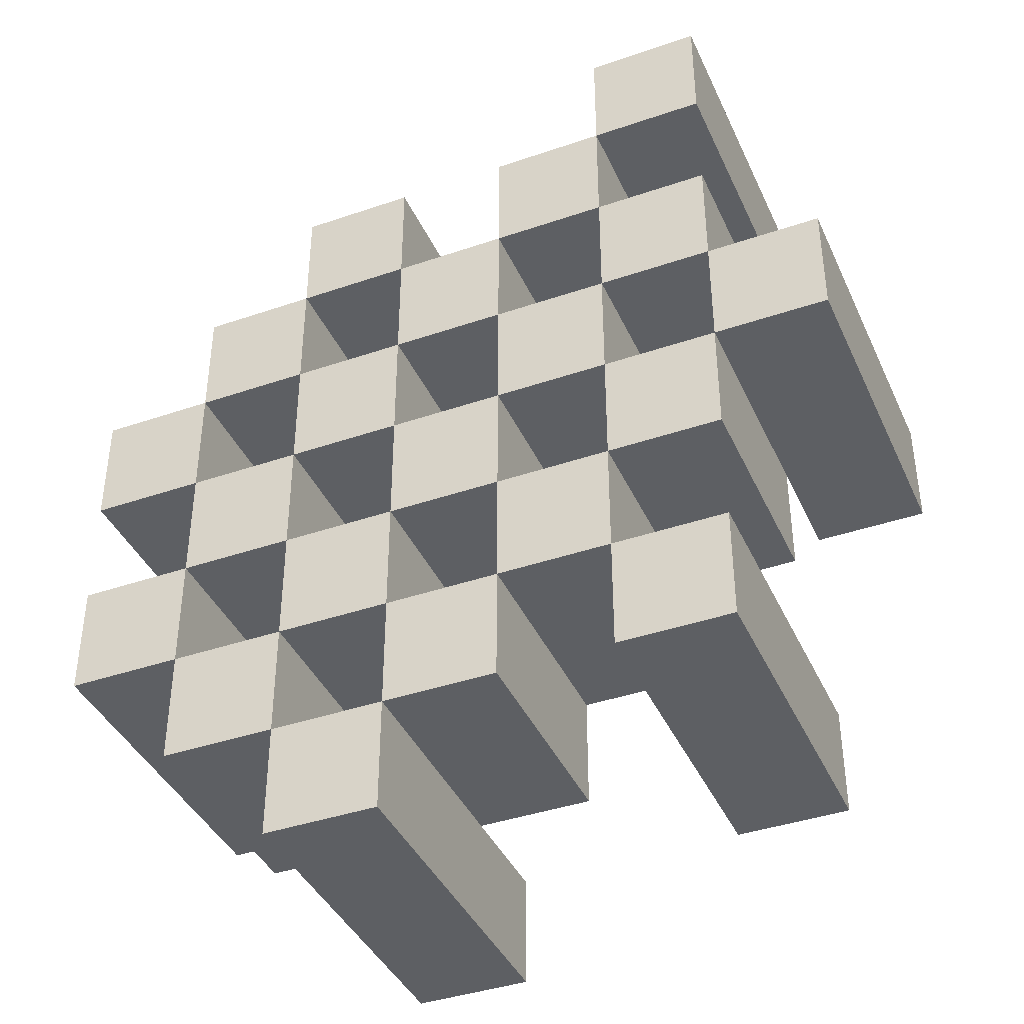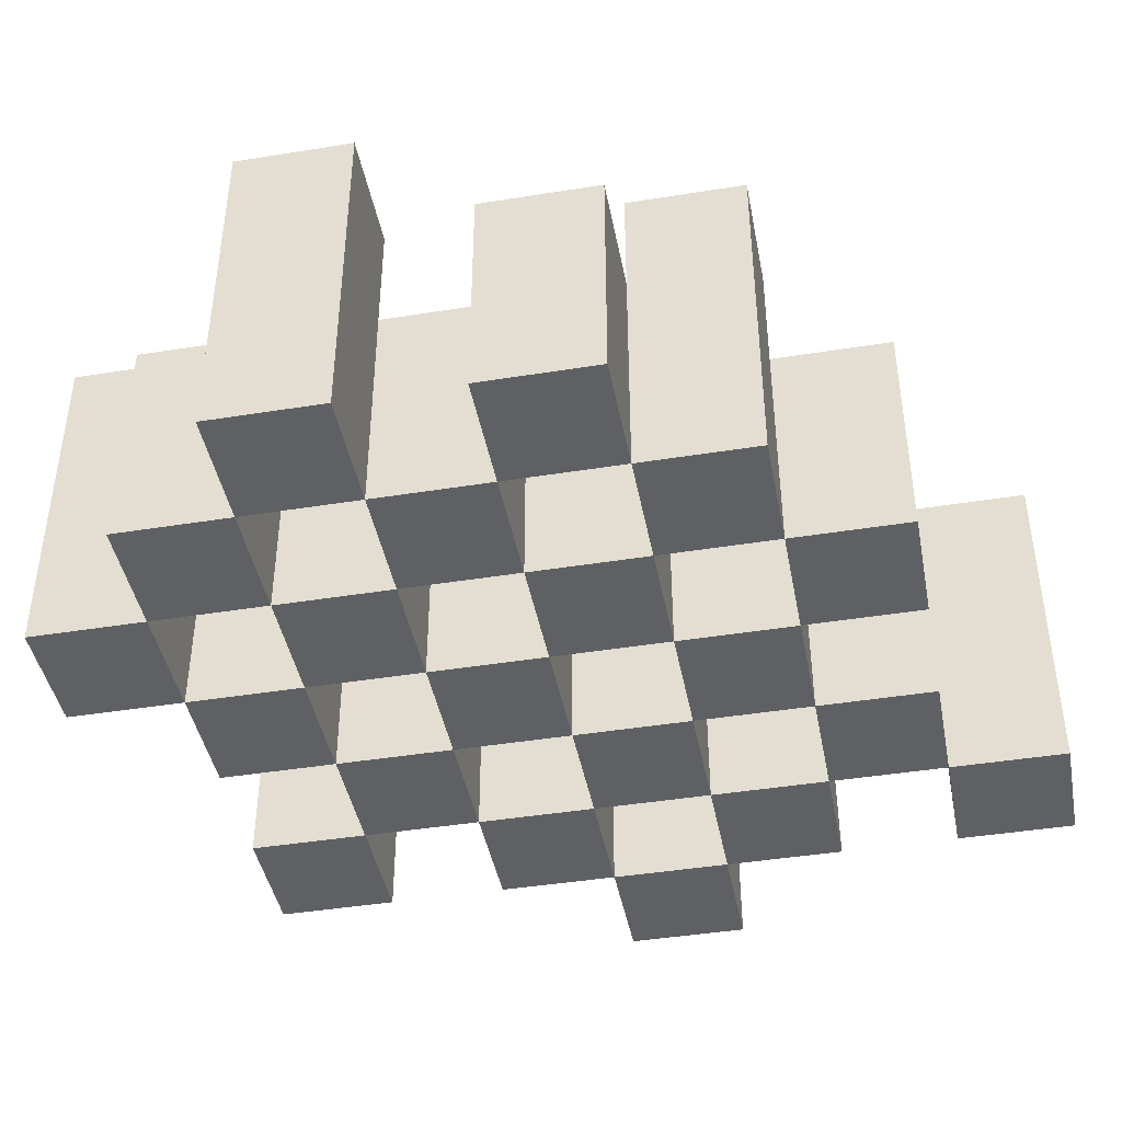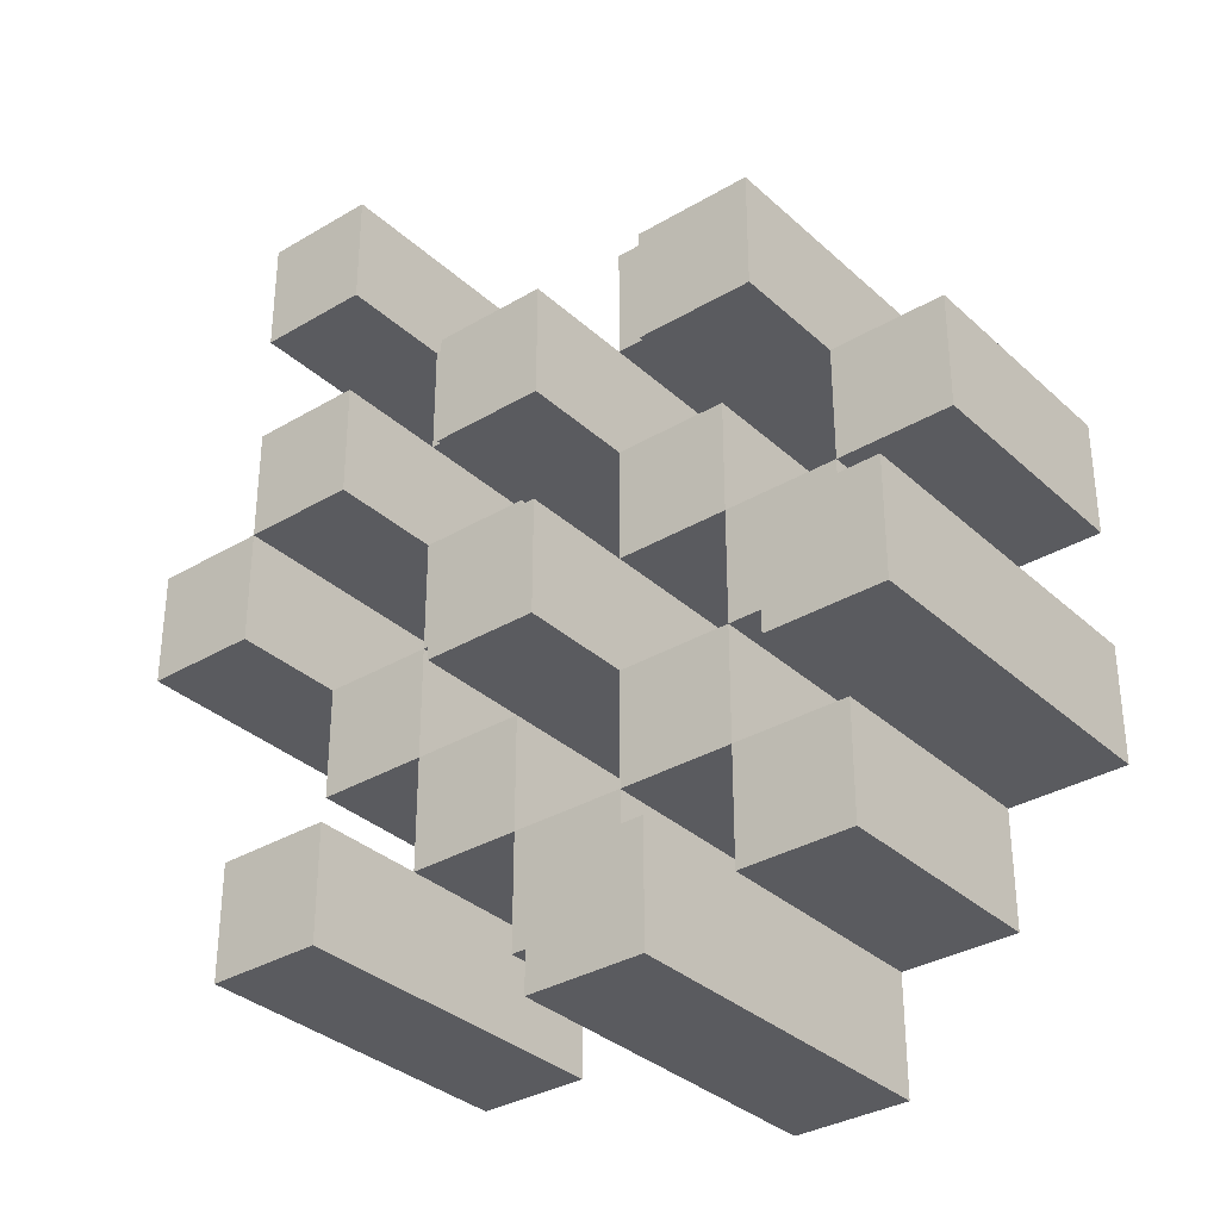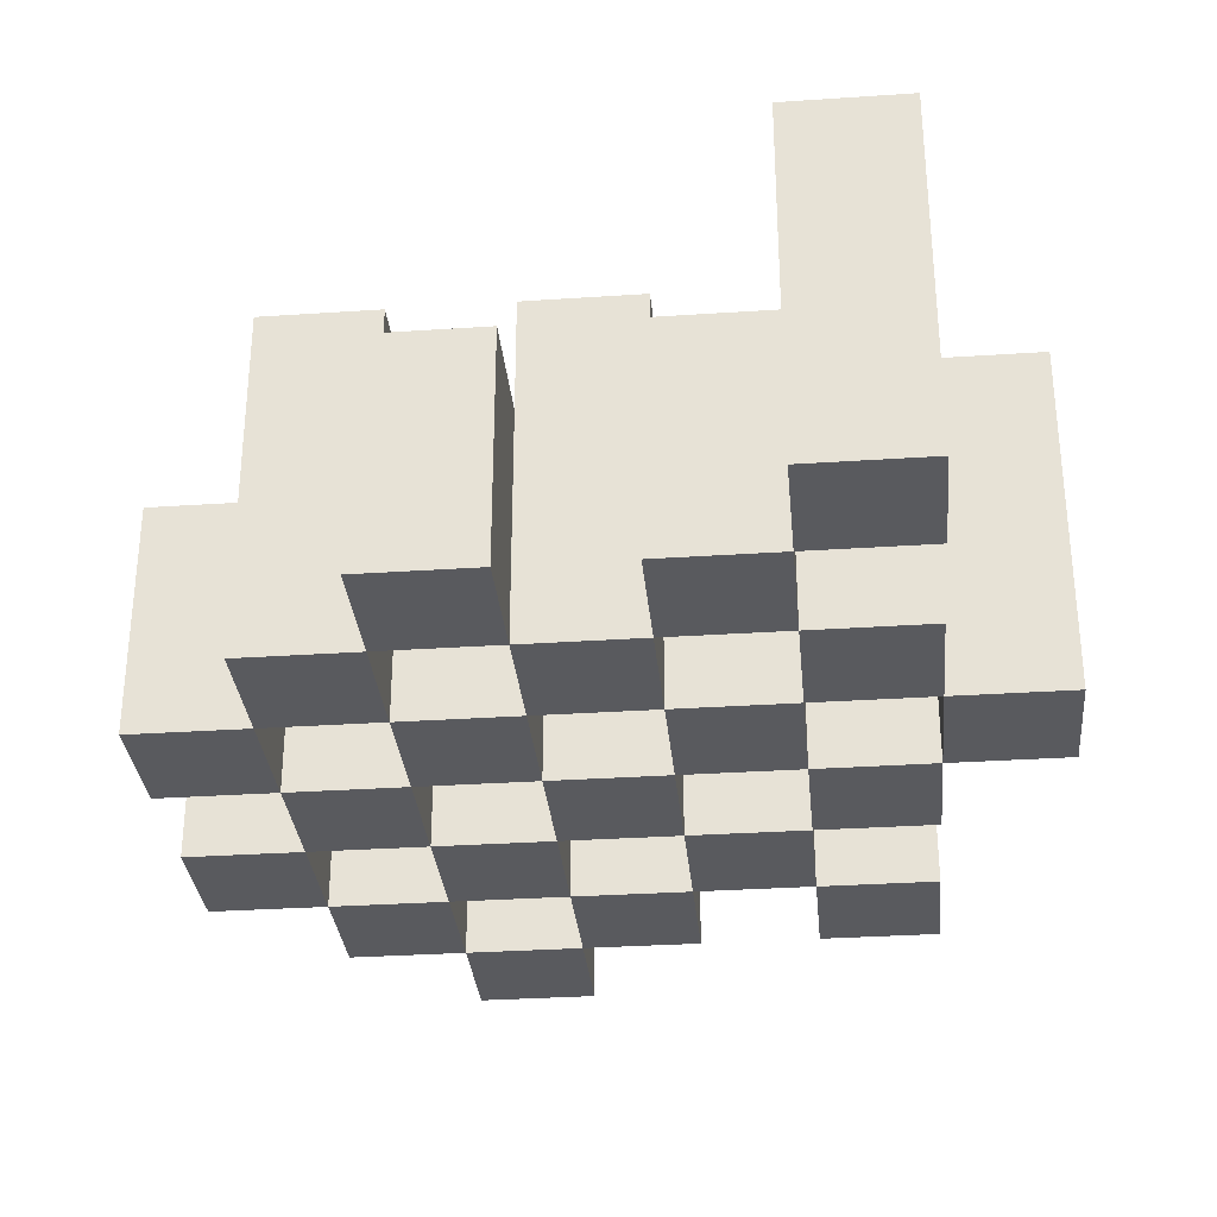
<metadata>
{"format":"obj","ext":"obj","renderer":"f3d","projection":"perspective","resolution":1024,"background":"white","views":[{"elev":-40.3,"azim":22.9,"up":"+Z"},{"elev":-43.1,"azim":-79.2,"up":"+Y"},{"elev":-33.5,"azim":-140.9,"up":"+Z"},{"elev":-31.8,"azim":5.4,"up":"+Y"}]}
</metadata>
<code>
o
v -5.5 0.9 21.5
v -5.4 0.9 21.5
v -5.5 1.2 21.5
v -5.4 1.2 21.5
v -5.6 0.9 21.6
v -5.5 0.9 21.6
v -5.4 0.9 21.6
v -5.3 0.9 21.6
v -5.2 0.9 21.6
v -5.1 0.9 21.6
v -5.6 1.1 21.6
v -5.5 1.1 21.6
v -5.4 1.1 21.6
v -5.3 1.1 21.6
v -5.2 1.2 21.6
v -5.1 1.2 21.6
v -5.7 0.9 21.7
v -5.6 0.9 21.7
v -5.5 0.9 21.7
v -5.4 0.9 21.7
v -5.3 0.9 21.7
v -5.2 0.9 21.7
v -5.6 1.1 21.7
v -5.5 1.1 21.7
v -5.4 1.1 21.7
v -5.3 1.1 21.7
v -5.2 1.1 21.7
v -5.7 1.2 21.7
v -5.6 1.2 21.7
v -5.6 0.9 21.8
v -5.5 0.9 21.8
v -5.4 0.9 21.8
v -5.3 0.9 21.8
v -5.2 0.9 21.8
v -5.1 0.9 21.8
v -5.6 1.1 21.8
v -5.5 1.1 21.8
v -5.4 1.1 21.8
v -5.3 1.1 21.8
v -5.2 1.1 21.8
v -5.1 1.1 21.8
v -5.4 1.2 21.8
v -5.3 1.2 21.8
v -5.7 0.9 21.9
v -5.6 0.9 21.9
v -5.5 0.9 21.9
v -5.4 0.9 21.9
v -5.3 0.9 21.9
v -5.2 0.9 21.9
v -5.1 0.9 21.9
v -5 0.9 21.9
v -5.7 1.1 21.9
v -5.6 1.1 21.9
v -5.5 1.1 21.9
v -5.4 1.1 21.9
v -5.3 1.1 21.9
v -5.2 1.1 21.9
v -5.1 1.1 21.9
v -5.1 1.2 21.9
v -5 1.2 21.9
v -5.6 0.9 22
v -5.5 0.9 22
v -5.4 0.9 22
v -5.3 0.9 22
v -5.2 0.9 22
v -5.1 0.9 22
v -5.6 1.1 22
v -5.5 1.1 22
v -5.4 1.1 22
v -5.3 1.1 22
v -5.2 1.1 22
v -5.6 1.2 22
v -5.5 1.2 22
v -5.4 1.2 22
v -5.3 1.2 22
v -5.2 1.2 22
v -5.1 1.2 22
v -5.5 0.9 22.1
v -5.4 0.9 22.1
v -5.3 0.9 22.1
v -5.2 0.9 22.1
v -5.5 1.1 22.1
v -5.4 1.1 22.1
v -5.3 1.1 22.1
v -5.2 1.1 22.1
v -5.2 0.9 22.2
v -5.1 0.9 22.2
v -5.2 1.1 22.2
v -5.2 1.2 22.2
v -5.1 1.2 22.2
v -5.5 0.9 21.6
v -5.4 0.9 21.6
v -5.5 1.1 21.6
v -5.4 1.1 21.6
v -5.5 1.2 21.6
v -5.4 1.2 21.6
v -5.6 0.9 21.7
v -5.5 0.9 21.7
v -5.4 0.9 21.7
v -5.3 0.9 21.7
v -5.2 0.9 21.7
v -5.1 0.9 21.7
v -5.6 1.1 21.7
v -5.5 1.1 21.7
v -5.4 1.1 21.7
v -5.3 1.1 21.7
v -5.2 1.1 21.7
v -5.2 1.2 21.7
v -5.1 1.2 21.7
v -5.7 0.9 21.8
v -5.6 0.9 21.8
v -5.5 0.9 21.8
v -5.4 0.9 21.8
v -5.3 0.9 21.8
v -5.2 0.9 21.8
v -5.6 1.1 21.8
v -5.5 1.1 21.8
v -5.4 1.1 21.8
v -5.3 1.1 21.8
v -5.2 1.1 21.8
v -5.7 1.2 21.8
v -5.6 1.2 21.8
v -5.6 0.9 21.9
v -5.5 0.9 21.9
v -5.4 0.9 21.9
v -5.3 0.9 21.9
v -5.2 0.9 21.9
v -5.1 0.9 21.9
v -5.6 1.1 21.9
v -5.5 1.1 21.9
v -5.4 1.1 21.9
v -5.3 1.1 21.9
v -5.2 1.1 21.9
v -5.1 1.1 21.9
v -5.4 1.2 21.9
v -5.3 1.2 21.9
v -5.7 0.9 22
v -5.6 0.9 22
v -5.5 0.9 22
v -5.4 0.9 22
v -5.3 0.9 22
v -5.2 0.9 22
v -5.1 0.9 22
v -5 0.9 22
v -5.7 1.1 22
v -5.6 1.1 22
v -5.5 1.1 22
v -5.4 1.1 22
v -5.3 1.1 22
v -5.2 1.1 22
v -5.1 1.2 22
v -5 1.2 22
v -5.6 0.9 22.1
v -5.5 0.9 22.1
v -5.4 0.9 22.1
v -5.3 0.9 22.1
v -5.2 0.9 22.1
v -5.1 0.9 22.1
v -5.5 1.1 22.1
v -5.4 1.1 22.1
v -5.3 1.1 22.1
v -5.2 1.1 22.1
v -5.6 1.2 22.1
v -5.5 1.2 22.1
v -5.4 1.2 22.1
v -5.3 1.2 22.1
v -5.2 1.2 22.1
v -5.1 1.2 22.1
v -5.5 0.9 22.2
v -5.4 0.9 22.2
v -5.3 0.9 22.2
v -5.2 0.9 22.2
v -5.5 1.1 22.2
v -5.4 1.1 22.2
v -5.3 1.1 22.2
v -5.2 1.1 22.2
v -5.2 0.9 22.3
v -5.1 0.9 22.3
v -5.2 1.2 22.3
v -5.1 1.2 22.3
v -5.7 0.9 21.7
v -5.7 1.2 21.7
v -5.7 0.9 21.8
v -5.7 1.2 21.8
v -5.7 0.9 21.9
v -5.7 1.1 21.9
v -5.7 0.9 22
v -5.7 1.1 22
v -5.6 0.9 21.6
v -5.6 1.1 21.6
v -5.6 0.9 21.7
v -5.6 1.1 21.7
v -5.6 0.9 21.8
v -5.6 1.1 21.8
v -5.6 0.9 21.9
v -5.6 1.1 21.9
v -5.6 0.9 22
v -5.6 1.1 22
v -5.6 1.2 22
v -5.6 0.9 22.1
v -5.6 1.2 22.1
v -5.5 0.9 21.5
v -5.5 1.2 21.5
v -5.5 0.9 21.6
v -5.5 1.1 21.6
v -5.5 1.2 21.6
v -5.5 0.9 21.7
v -5.5 1.1 21.7
v -5.5 0.9 21.8
v -5.5 1.1 21.8
v -5.5 0.9 21.9
v -5.5 1.1 21.9
v -5.5 0.9 22
v -5.5 1.1 22
v -5.5 0.9 22.1
v -5.5 1.1 22.1
v -5.5 0.9 22.2
v -5.5 1.1 22.2
v -5.4 0.9 21.6
v -5.4 1.1 21.6
v -5.4 0.9 21.7
v -5.4 1.1 21.7
v -5.4 0.9 21.8
v -5.4 1.1 21.8
v -5.4 1.2 21.8
v -5.4 0.9 21.9
v -5.4 1.1 21.9
v -5.4 1.2 21.9
v -5.4 0.9 22
v -5.4 1.1 22
v -5.4 1.2 22
v -5.4 0.9 22.1
v -5.4 1.1 22.1
v -5.4 1.2 22.1
v -5.3 0.9 21.7
v -5.3 1.1 21.7
v -5.3 0.9 21.8
v -5.3 1.1 21.8
v -5.3 0.9 21.9
v -5.3 1.1 21.9
v -5.3 0.9 22
v -5.3 1.1 22
v -5.3 0.9 22.1
v -5.3 1.1 22.1
v -5.3 0.9 22.2
v -5.3 1.1 22.2
v -5.2 0.9 21.6
v -5.2 1.2 21.6
v -5.2 0.9 21.7
v -5.2 1.1 21.7
v -5.2 1.2 21.7
v -5.2 0.9 21.8
v -5.2 1.1 21.8
v -5.2 0.9 21.9
v -5.2 1.1 21.9
v -5.2 0.9 22
v -5.2 1.1 22
v -5.2 1.2 22
v -5.2 0.9 22.1
v -5.2 1.1 22.1
v -5.2 1.2 22.1
v -5.2 0.9 22.2
v -5.2 1.1 22.2
v -5.2 1.2 22.2
v -5.2 0.9 22.3
v -5.2 1.2 22.3
v -5.1 0.9 21.9
v -5.1 1.1 21.9
v -5.1 1.2 21.9
v -5.1 0.9 22
v -5.1 1.2 22
v -5.6 0.9 21.7
v -5.6 1.1 21.7
v -5.6 1.2 21.7
v -5.6 0.9 21.8
v -5.6 1.1 21.8
v -5.6 1.2 21.8
v -5.6 0.9 21.9
v -5.6 1.1 21.9
v -5.6 0.9 22
v -5.6 1.1 22
v -5.5 0.9 21.6
v -5.5 1.1 21.6
v -5.5 0.9 21.7
v -5.5 1.1 21.7
v -5.5 0.9 21.8
v -5.5 1.1 21.8
v -5.5 0.9 21.9
v -5.5 1.1 21.9
v -5.5 0.9 22
v -5.5 1.1 22
v -5.5 1.2 22
v -5.5 0.9 22.1
v -5.5 1.1 22.1
v -5.5 1.2 22.1
v -5.4 0.9 21.5
v -5.4 1.2 21.5
v -5.4 0.9 21.6
v -5.4 1.1 21.6
v -5.4 1.2 21.6
v -5.4 0.9 21.7
v -5.4 1.1 21.7
v -5.4 0.9 21.8
v -5.4 1.1 21.8
v -5.4 0.9 21.9
v -5.4 1.1 21.9
v -5.4 0.9 22
v -5.4 1.1 22
v -5.4 0.9 22.1
v -5.4 1.1 22.1
v -5.4 0.9 22.2
v -5.4 1.1 22.2
v -5.3 0.9 21.6
v -5.3 1.1 21.6
v -5.3 0.9 21.7
v -5.3 1.1 21.7
v -5.3 0.9 21.8
v -5.3 1.1 21.8
v -5.3 1.2 21.8
v -5.3 0.9 21.9
v -5.3 1.1 21.9
v -5.3 1.2 21.9
v -5.3 0.9 22
v -5.3 1.1 22
v -5.3 1.2 22
v -5.3 0.9 22.1
v -5.3 1.1 22.1
v -5.3 1.2 22.1
v -5.2 0.9 21.7
v -5.2 1.1 21.7
v -5.2 0.9 21.8
v -5.2 1.1 21.8
v -5.2 0.9 21.9
v -5.2 1.1 21.9
v -5.2 0.9 22
v -5.2 1.1 22
v -5.2 0.9 22.1
v -5.2 1.1 22.1
v -5.2 0.9 22.2
v -5.2 1.1 22.2
v -5.1 0.9 21.6
v -5.1 1.2 21.6
v -5.1 0.9 21.7
v -5.1 1.2 21.7
v -5.1 0.9 21.8
v -5.1 1.1 21.8
v -5.1 0.9 21.9
v -5.1 1.1 21.9
v -5.1 0.9 22
v -5.1 1.2 22
v -5.1 0.9 22.1
v -5.1 1.2 22.1
v -5.1 0.9 22.2
v -5.1 1.2 22.2
v -5.1 0.9 22.3
v -5.1 1.2 22.3
v -5 0.9 21.9
v -5 1.2 21.9
v -5 0.9 22
v -5 1.2 22
v -5.7 0.9 21.7
v -5.7 0.9 21.8
v -5.7 0.9 21.9
v -5.7 0.9 22
v -5.6 0.9 21.6
v -5.6 0.9 21.7
v -5.6 0.9 21.8
v -5.6 0.9 21.9
v -5.6 0.9 22
v -5.6 0.9 22.1
v -5.5 0.9 21.5
v -5.5 0.9 21.6
v -5.5 0.9 21.7
v -5.5 0.9 21.8
v -5.5 0.9 21.9
v -5.5 0.9 22
v -5.5 0.9 22.1
v -5.5 0.9 22.2
v -5.4 0.9 21.5
v -5.4 0.9 21.6
v -5.4 0.9 21.7
v -5.4 0.9 21.8
v -5.4 0.9 21.9
v -5.4 0.9 22
v -5.4 0.9 22.1
v -5.4 0.9 22.2
v -5.3 0.9 21.6
v -5.3 0.9 21.7
v -5.3 0.9 21.8
v -5.3 0.9 21.9
v -5.3 0.9 22
v -5.3 0.9 22.1
v -5.3 0.9 22.2
v -5.2 0.9 21.6
v -5.2 0.9 21.7
v -5.2 0.9 21.8
v -5.2 0.9 21.9
v -5.2 0.9 22
v -5.2 0.9 22.1
v -5.2 0.9 22.2
v -5.2 0.9 22.3
v -5.1 0.9 21.6
v -5.1 0.9 21.7
v -5.1 0.9 21.8
v -5.1 0.9 21.9
v -5.1 0.9 22
v -5.1 0.9 22.1
v -5.1 0.9 22.2
v -5.1 0.9 22.3
v -5 0.9 21.9
v -5 0.9 22
v -5.7 1.1 21.9
v -5.7 1.1 22
v -5.6 1.1 21.6
v -5.6 1.1 21.7
v -5.6 1.1 21.8
v -5.6 1.1 21.9
v -5.6 1.1 22
v -5.5 1.1 21.6
v -5.5 1.1 21.7
v -5.5 1.1 21.8
v -5.5 1.1 21.9
v -5.5 1.1 22
v -5.5 1.1 22.1
v -5.5 1.1 22.2
v -5.4 1.1 21.6
v -5.4 1.1 21.7
v -5.4 1.1 21.8
v -5.4 1.1 21.9
v -5.4 1.1 22
v -5.4 1.1 22.1
v -5.4 1.1 22.2
v -5.3 1.1 21.6
v -5.3 1.1 21.7
v -5.3 1.1 21.8
v -5.3 1.1 21.9
v -5.3 1.1 22
v -5.3 1.1 22.1
v -5.3 1.1 22.2
v -5.2 1.1 21.7
v -5.2 1.1 21.8
v -5.2 1.1 21.9
v -5.2 1.1 22
v -5.2 1.1 22.1
v -5.2 1.1 22.2
v -5.1 1.1 21.8
v -5.1 1.1 21.9
v -5.7 1.2 21.7
v -5.7 1.2 21.8
v -5.6 1.2 21.7
v -5.6 1.2 21.8
v -5.6 1.2 22
v -5.6 1.2 22.1
v -5.5 1.2 21.5
v -5.5 1.2 21.6
v -5.5 1.2 22
v -5.5 1.2 22.1
v -5.4 1.2 21.5
v -5.4 1.2 21.6
v -5.4 1.2 21.8
v -5.4 1.2 21.9
v -5.4 1.2 22
v -5.4 1.2 22.1
v -5.3 1.2 21.8
v -5.3 1.2 21.9
v -5.3 1.2 22
v -5.3 1.2 22.1
v -5.2 1.2 21.6
v -5.2 1.2 21.7
v -5.2 1.2 22
v -5.2 1.2 22.1
v -5.2 1.2 22.2
v -5.2 1.2 22.3
v -5.1 1.2 21.6
v -5.1 1.2 21.7
v -5.1 1.2 21.9
v -5.1 1.2 22
v -5.1 1.2 22.1
v -5.1 1.2 22.2
v -5.1 1.2 22.3
v -5 1.2 21.9
v -5 1.2 22
f 3 2 1
f 4 2 3
f 11 6 5
f 12 6 11
f 13 8 7
f 14 8 13
f 15 10 9
f 16 10 15
f 23 18 17
f 24 20 19
f 25 20 24
f 26 22 21
f 27 22 26
f 28 23 17
f 29 23 28
f 36 31 30
f 37 31 36
f 38 33 32
f 39 33 38
f 40 35 34
f 41 35 40
f 42 39 38
f 43 39 42
f 52 45 44
f 53 45 52
f 54 47 46
f 55 47 54
f 56 49 48
f 57 49 56
f 58 51 50
f 59 51 58
f 60 51 59
f 67 62 61
f 68 62 67
f 69 64 63
f 70 64 69
f 71 66 65
f 72 68 67
f 73 68 72
f 74 70 69
f 75 70 74
f 76 66 71
f 77 66 76
f 82 79 78
f 83 79 82
f 84 81 80
f 85 81 84
f 88 87 86
f 89 87 88
f 90 87 89
f 91 92 93
f 93 92 94
f 93 94 95
f 95 94 96
f 97 98 103
f 103 98 104
f 99 100 105
f 105 100 106
f 101 102 107
f 107 102 108
f 108 102 109
f 110 111 116
f 112 113 117
f 117 113 118
f 114 115 119
f 119 115 120
f 110 116 121
f 121 116 122
f 123 124 129
f 129 124 130
f 125 126 131
f 131 126 132
f 127 128 133
f 133 128 134
f 131 132 135
f 135 132 136
f 137 138 145
f 145 138 146
f 139 140 147
f 147 140 148
f 141 142 149
f 149 142 150
f 143 144 151
f 151 144 152
f 153 154 159
f 155 156 160
f 160 156 161
f 157 158 162
f 153 159 163
f 163 159 164
f 160 161 165
f 165 161 166
f 162 158 167
f 167 158 168
f 169 170 173
f 173 170 174
f 171 172 175
f 175 172 176
f 177 178 179
f 179 178 180
f 183 182 181
f 184 182 183
f 187 186 185
f 188 186 187
f 191 190 189
f 192 190 191
f 195 194 193
f 196 194 195
f 200 198 197
f 200 199 198
f 201 199 200
f 204 203 202
f 205 203 204
f 206 203 205
f 209 208 207
f 210 208 209
f 213 212 211
f 214 212 213
f 217 216 215
f 218 216 217
f 221 220 219
f 222 220 221
f 226 224 223
f 226 225 224
f 227 225 226
f 228 225 227
f 232 230 229
f 232 231 230
f 233 231 232
f 234 231 233
f 237 236 235
f 238 236 237
f 241 240 239
f 242 240 241
f 245 244 243
f 246 244 245
f 249 248 247
f 250 248 249
f 251 248 250
f 254 253 252
f 255 253 254
f 259 257 256
f 259 258 257
f 260 258 259
f 261 258 260
f 265 263 262
f 265 264 263
f 266 264 265
f 270 268 267
f 270 269 268
f 271 269 270
f 272 273 275
f 273 274 275
f 275 274 276
f 276 274 277
f 278 279 280
f 280 279 281
f 282 283 284
f 284 283 285
f 286 287 288
f 288 287 289
f 290 291 293
f 291 292 293
f 293 292 294
f 294 292 295
f 296 297 298
f 298 297 299
f 299 297 300
f 301 302 303
f 303 302 304
f 305 306 307
f 307 306 308
f 309 310 311
f 311 310 312
f 313 314 315
f 315 314 316
f 317 318 320
f 318 319 320
f 320 319 321
f 321 319 322
f 323 324 326
f 324 325 326
f 326 325 327
f 327 325 328
f 329 330 331
f 331 330 332
f 333 334 335
f 335 334 336
f 337 338 339
f 339 338 340
f 341 342 343
f 343 342 344
f 345 346 347
f 347 346 348
f 349 350 351
f 351 350 352
f 353 354 355
f 355 354 356
f 357 358 359
f 359 358 360
f 366 362 361
f 367 362 366
f 368 364 363
f 369 364 368
f 372 366 365
f 373 366 372
f 374 368 367
f 375 368 374
f 376 370 369
f 377 370 376
f 379 372 371
f 380 372 379
f 381 374 373
f 382 374 381
f 383 376 375
f 384 376 383
f 385 378 377
f 386 378 385
f 387 381 380
f 388 381 387
f 389 383 382
f 390 383 389
f 391 385 384
f 392 385 391
f 395 389 388
f 396 389 395
f 397 391 390
f 398 391 397
f 399 393 392
f 400 393 399
f 402 395 394
f 403 395 402
f 404 397 396
f 405 397 404
f 406 399 398
f 407 399 406
f 408 401 400
f 409 401 408
f 410 406 405
f 411 406 410
f 412 413 417
f 417 413 418
f 414 415 419
f 419 415 420
f 416 417 421
f 421 417 422
f 420 421 427
f 427 421 428
f 422 423 429
f 429 423 430
f 424 425 431
f 431 425 432
f 426 427 433
f 433 427 434
f 434 435 440
f 440 435 441
f 436 437 442
f 442 437 443
f 438 439 444
f 444 439 445
f 441 442 446
f 446 442 447
f 448 449 450
f 450 449 451
f 452 453 456
f 456 453 457
f 454 455 458
f 458 455 459
f 460 461 464
f 464 461 465
f 462 463 466
f 466 463 467
f 468 469 474
f 474 469 475
f 470 471 477
f 477 471 478
f 472 473 479
f 479 473 480
f 476 477 481
f 481 477 482

</code>
